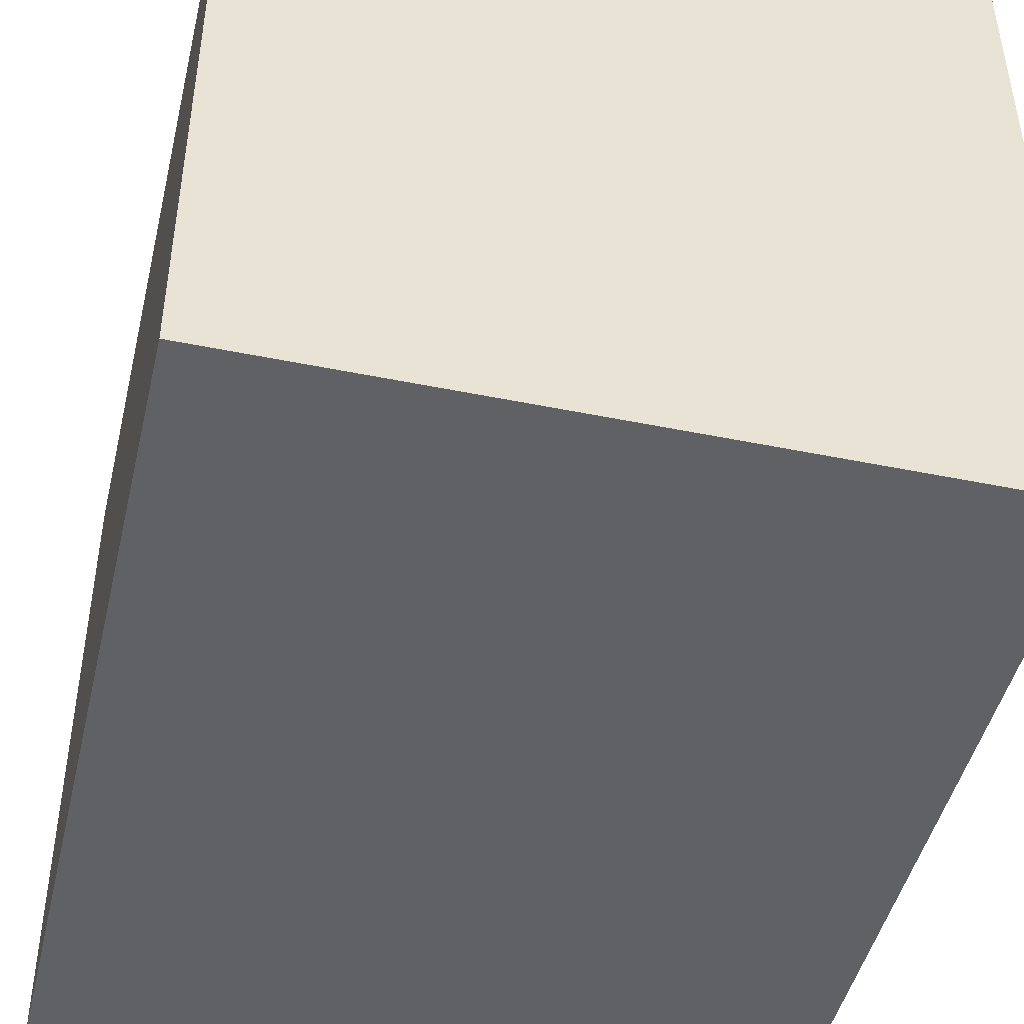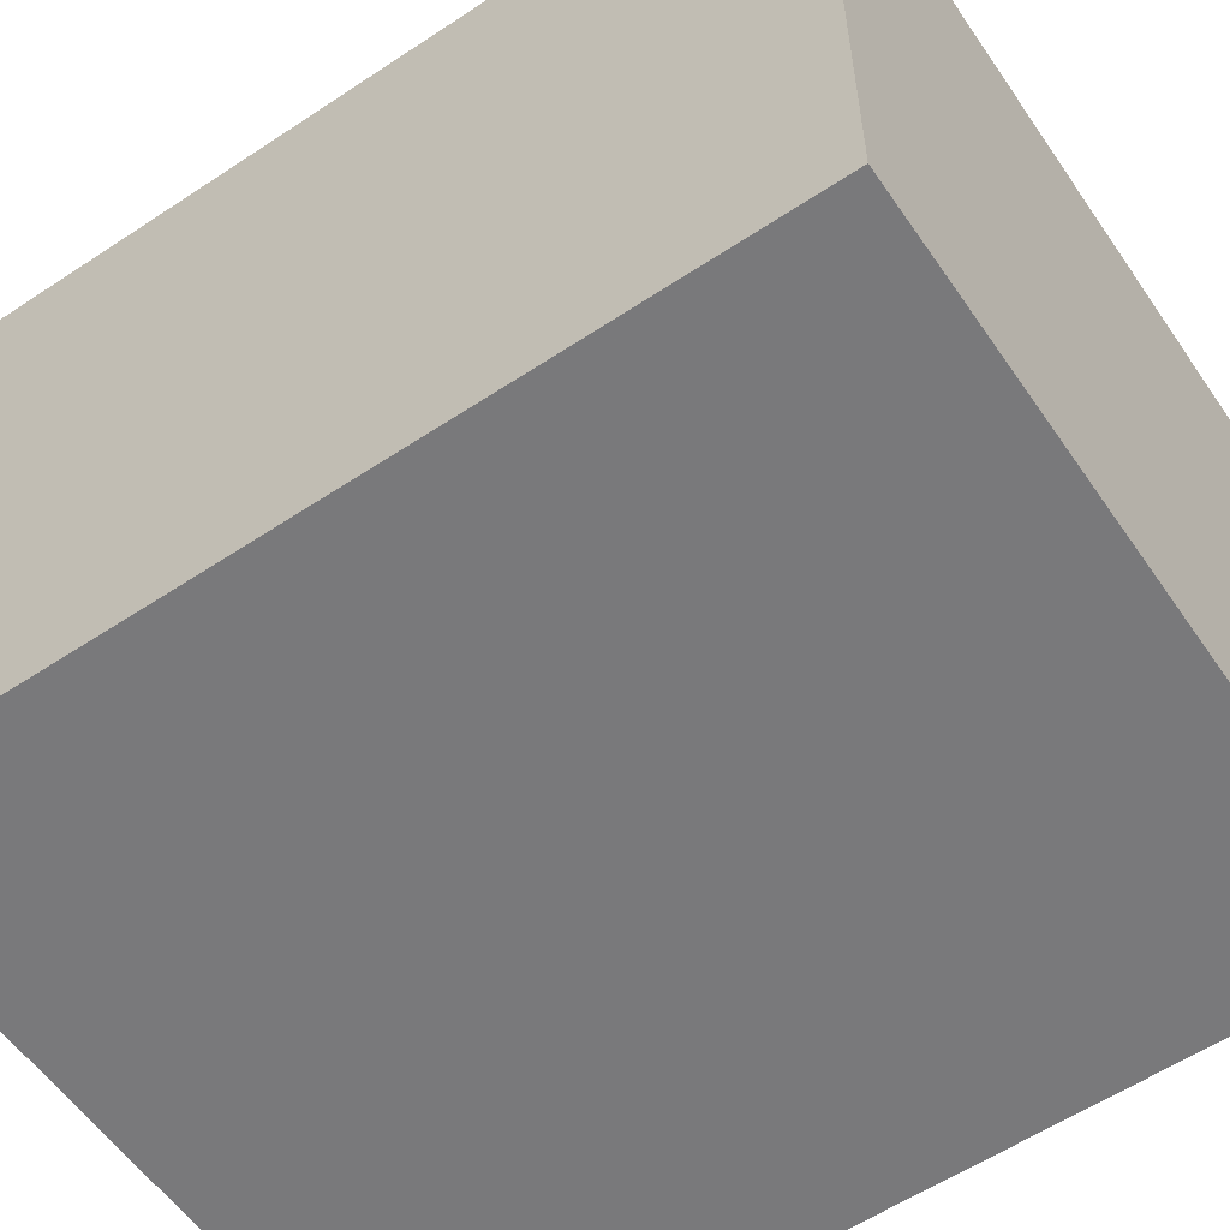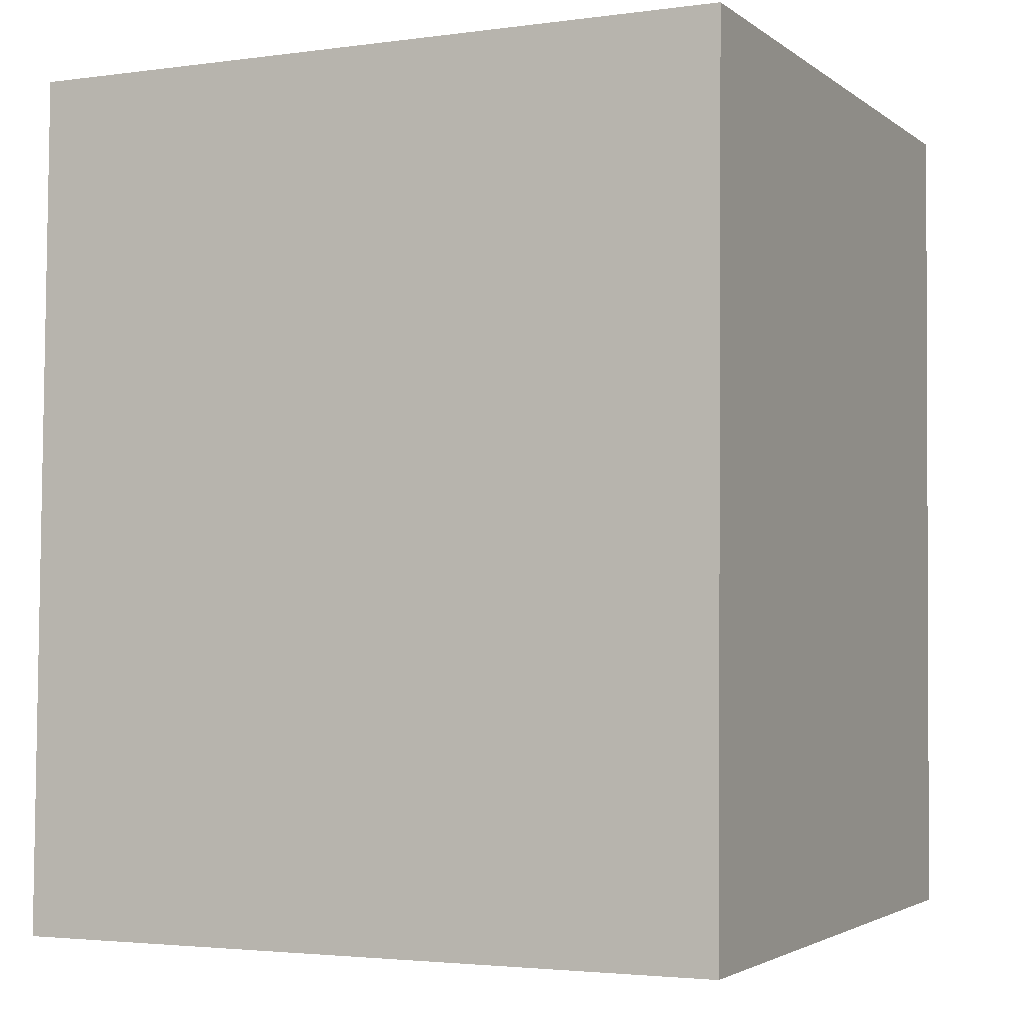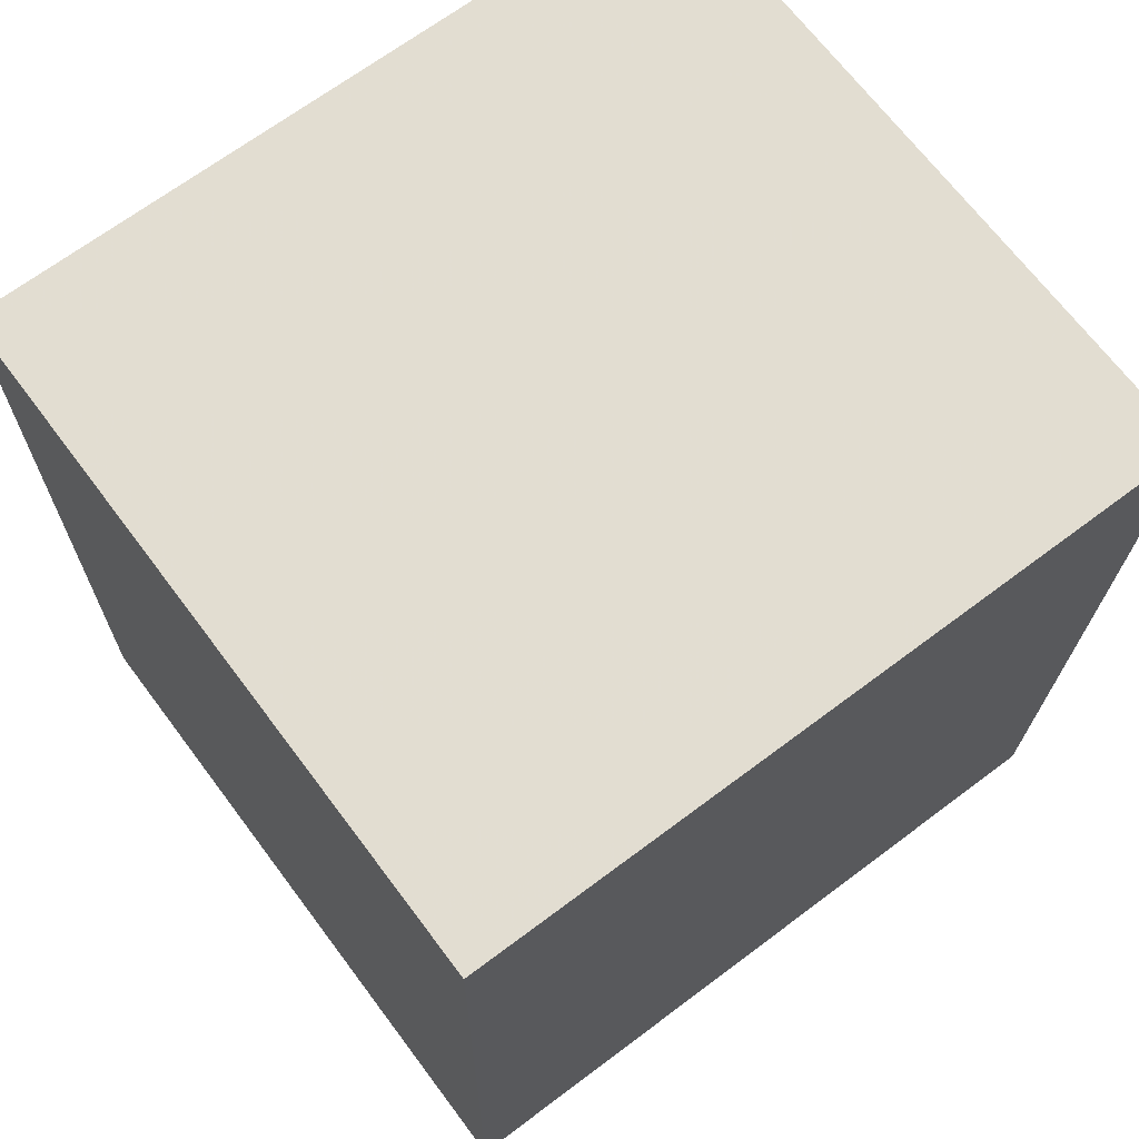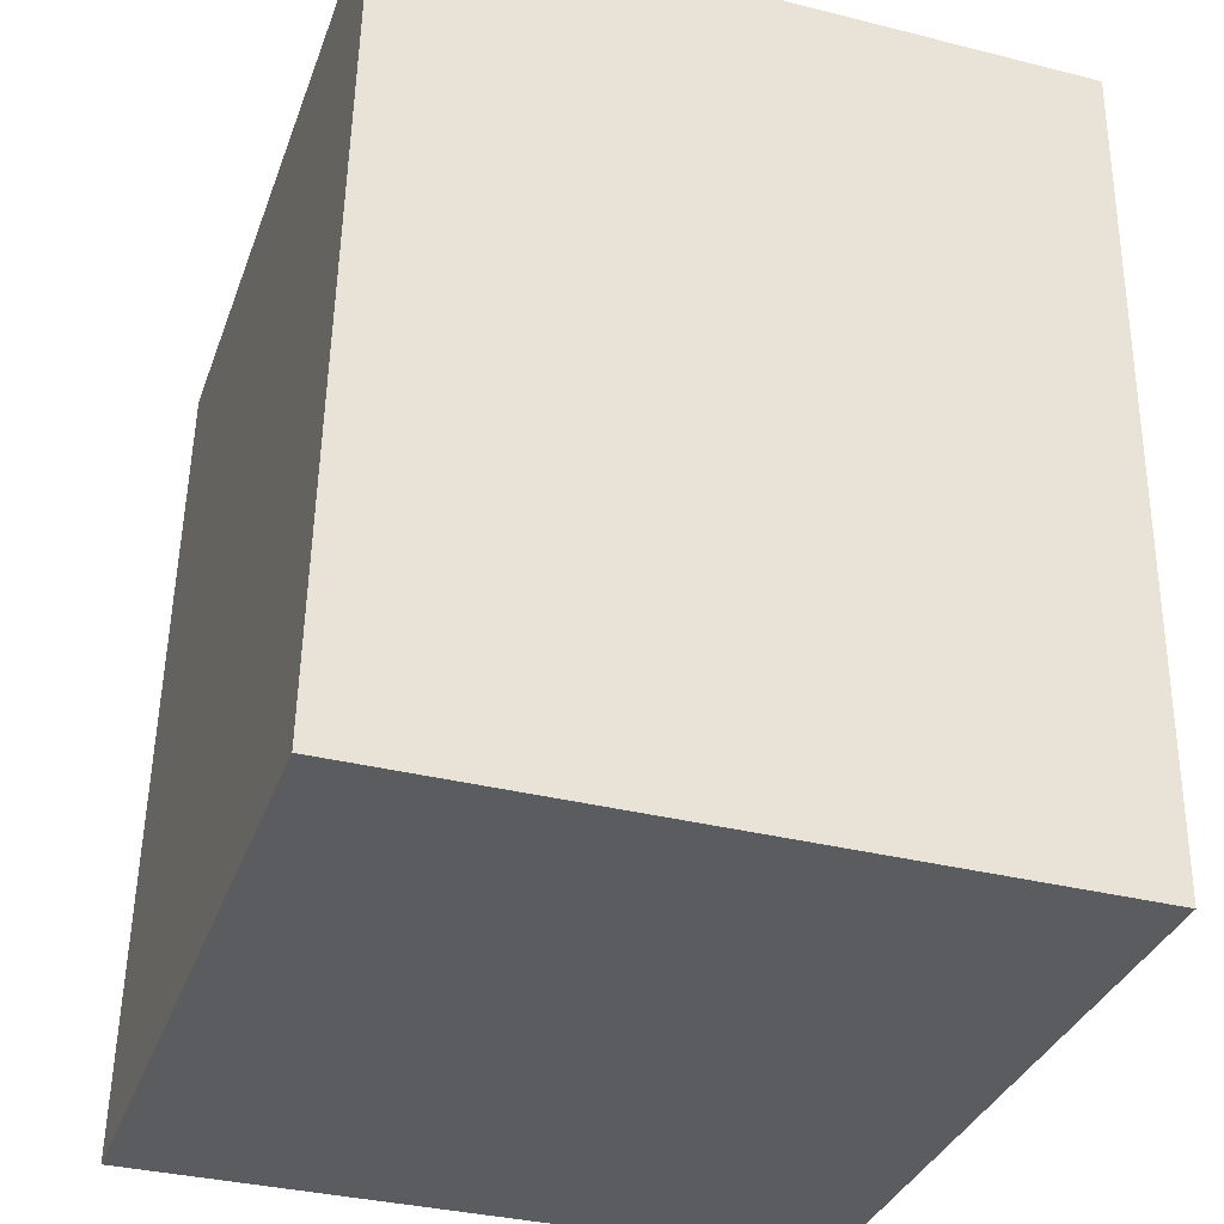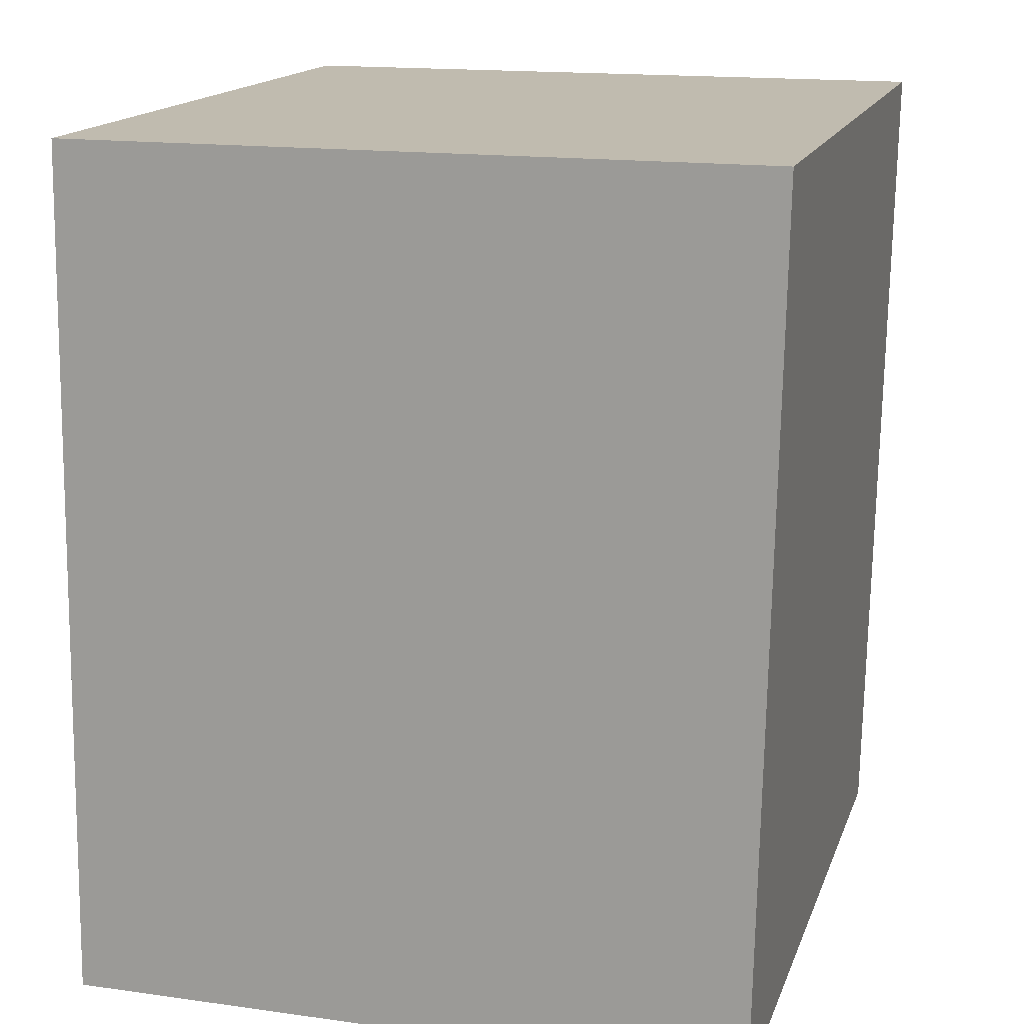
<metadata>
{"format":"obj","ext":"obj","renderer":"f3d","projection":"perspective","resolution":1024,"background":"white","views":[{"elev":-45.7,"azim":-13.3,"up":"+Z"},{"elev":-57.2,"azim":-55.8,"up":"+Z"},{"elev":-2.9,"azim":25.0,"up":"+Y"},{"elev":68.4,"azim":143.1,"up":"+Y"},{"elev":-34.6,"azim":71.4,"up":"+Y"},{"elev":16.0,"azim":106.1,"up":"+Y"}]}
</metadata>
<code>
o 23365
v 2221 1872 7.998
v 2221 1872 7.998
v 2221 1872 7.995
v 2221 1872 8.15
v 2221 1872 8.15
v 2221 1872 8.15
v 2221 1872 7.998
v 2221 1872 7.995
v 2221 1872 7.995
v 2221 1872 8.147
v 2221 1872 7.995
v 2221 1872 8.15
v 2221 1872 8.147
v 2221 1872 8.15
v 2221 1872 8.147
v 2221 1872 8.147
v 2221 1872 7.998
v 2221 1872 8.15
v 2221 1872 7.995
v 2221 1872 8.147
v 2221 1872 8.147
v 2221 1872 7.998
v 2221 1872 8.15
v 2221 1872 8.147
v 2221 1872 7.995
v 2221 1872 7.995
v 2221 1872 8.147
v 2221 1872 7.995
v 2221 1872 7.998
f 1 2 3
f 1 4 5
f 6 2 7
f 8 9 7
f 10 7 11
f 12 13 14
f 14 15 16
f 17 15 18
f 19 20 21
f 22 23 20
f 24 25 26
f 27 28 29

</code>
